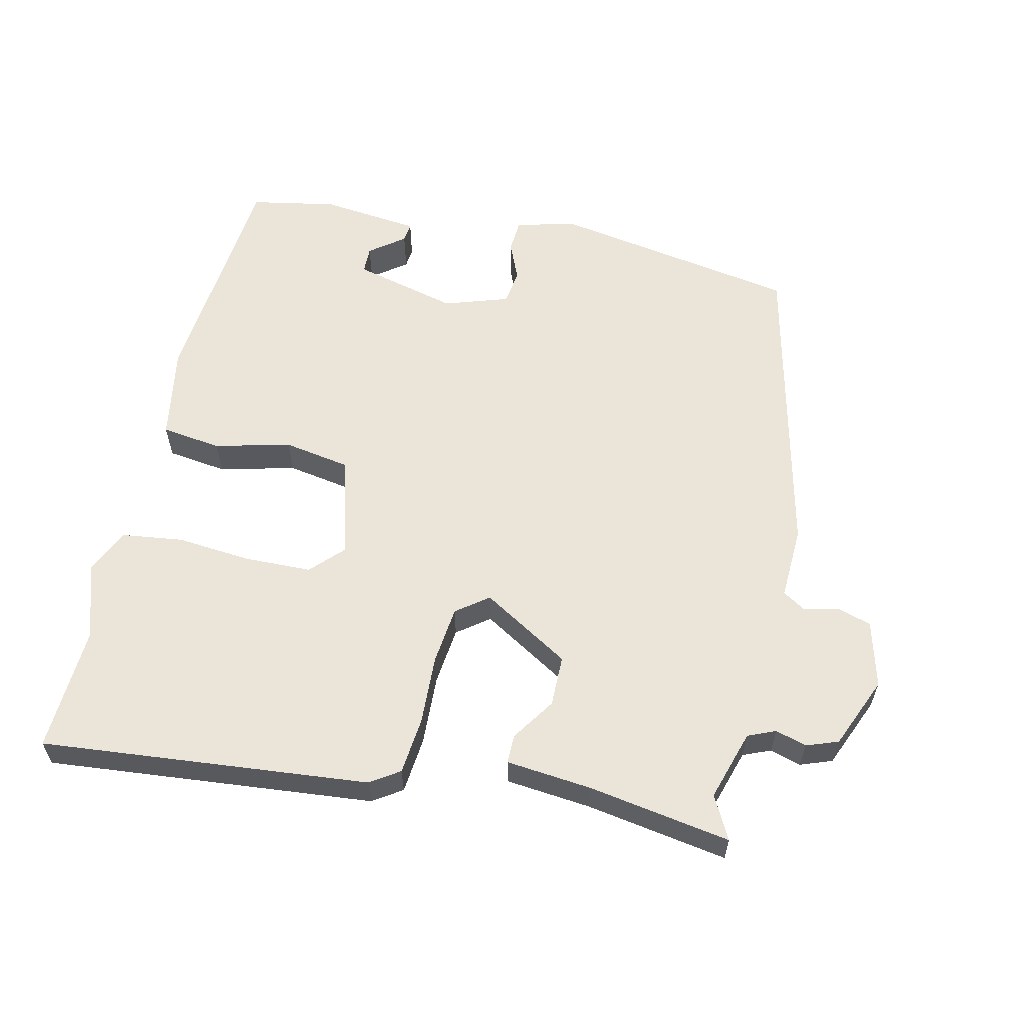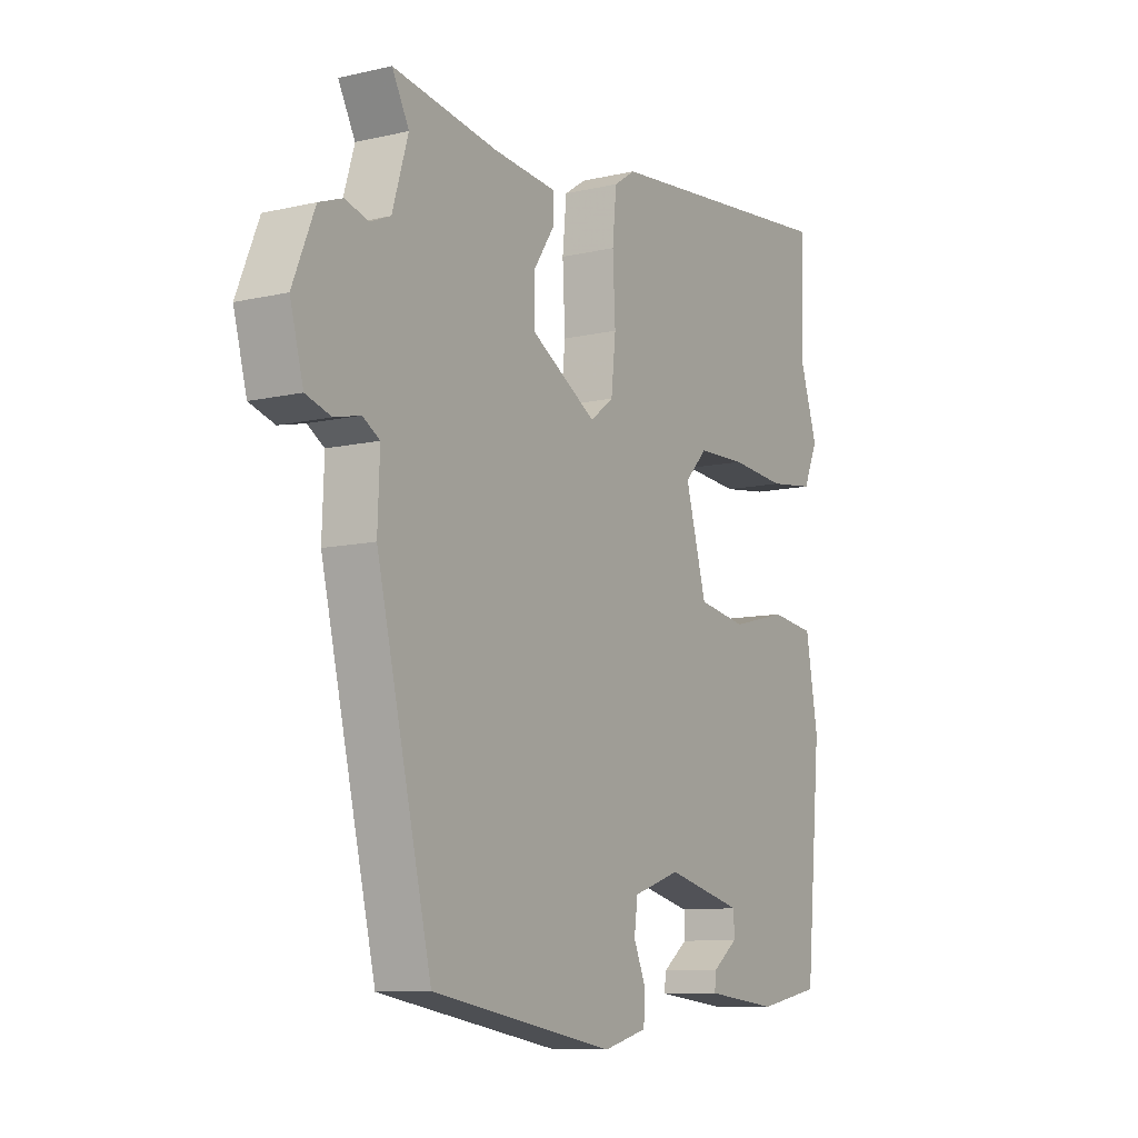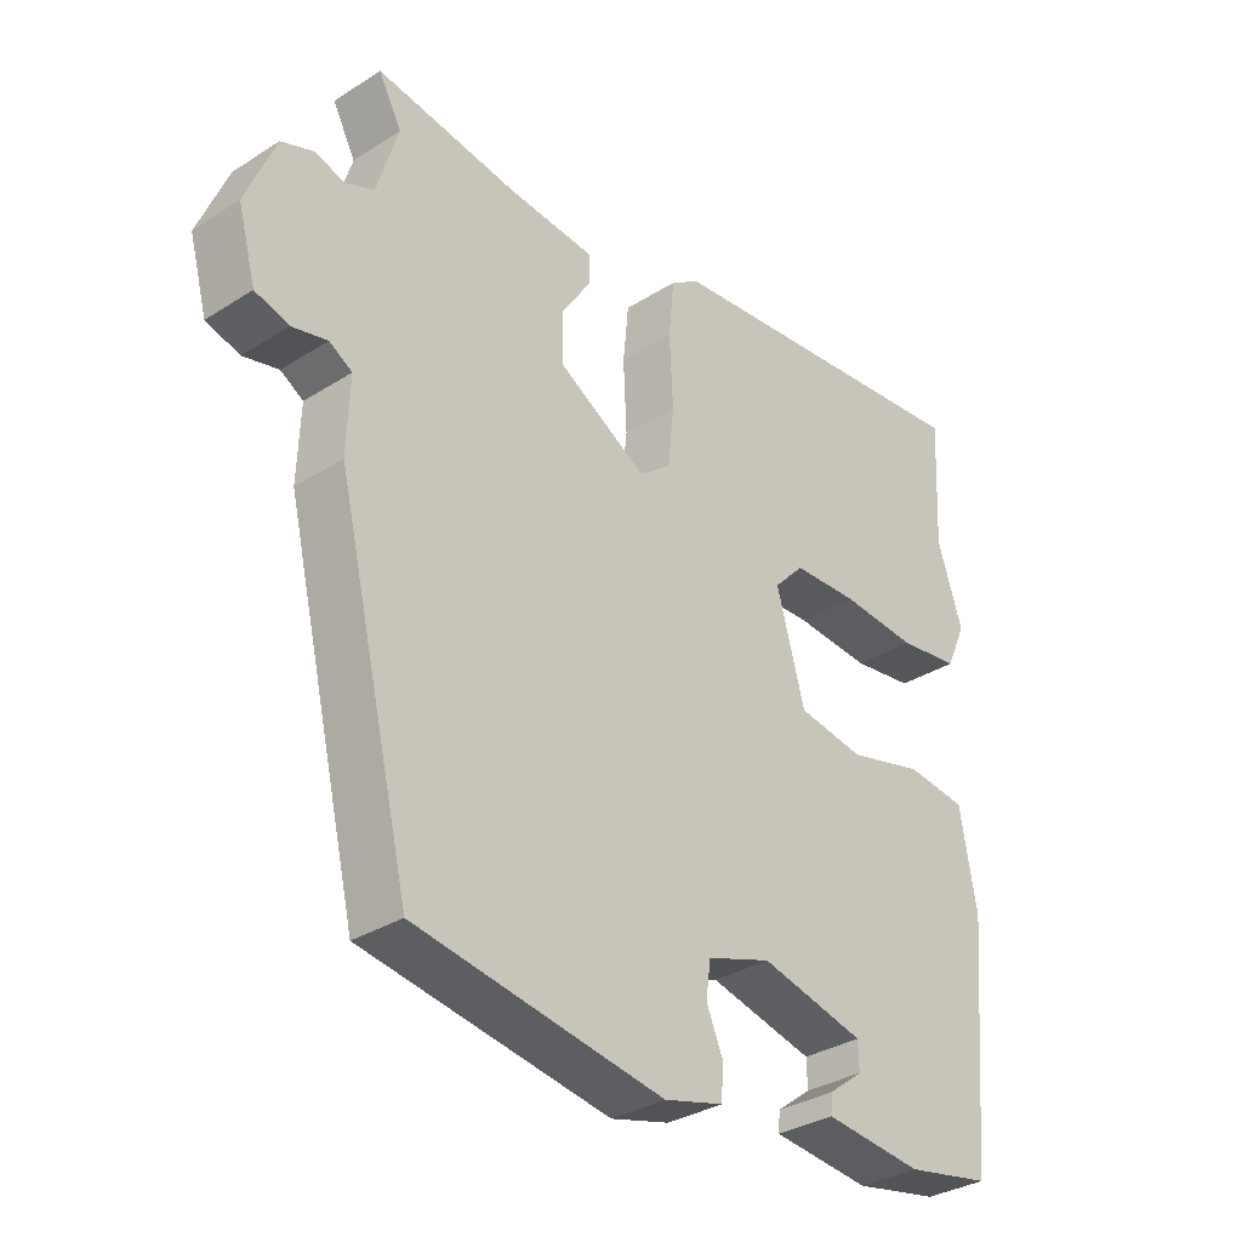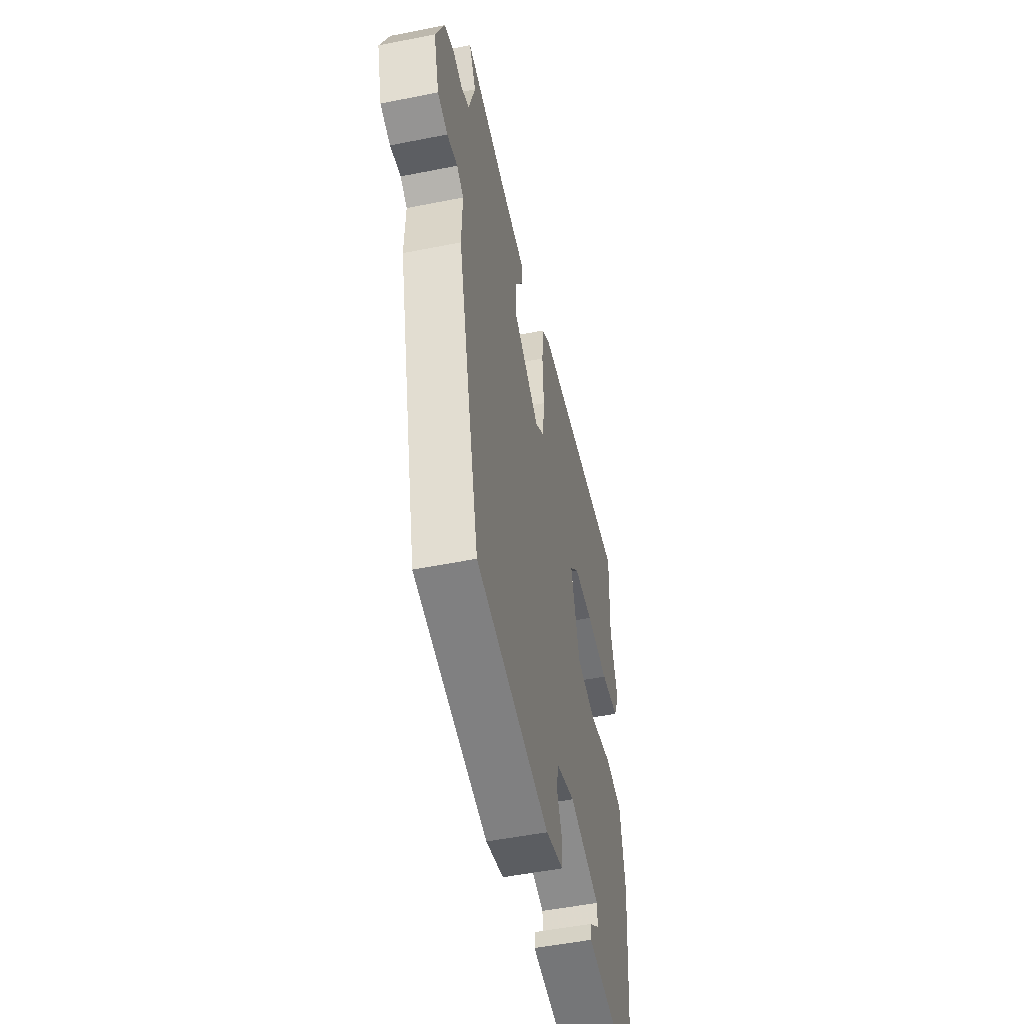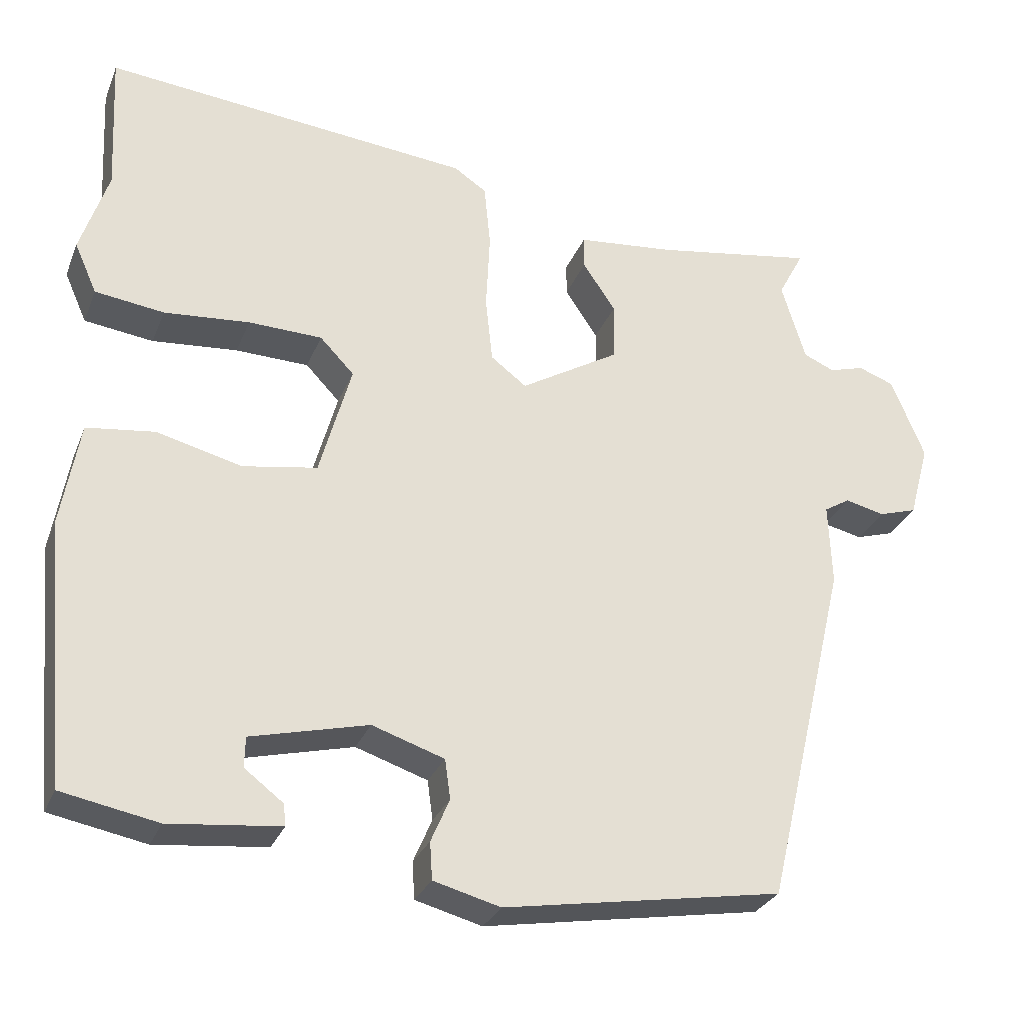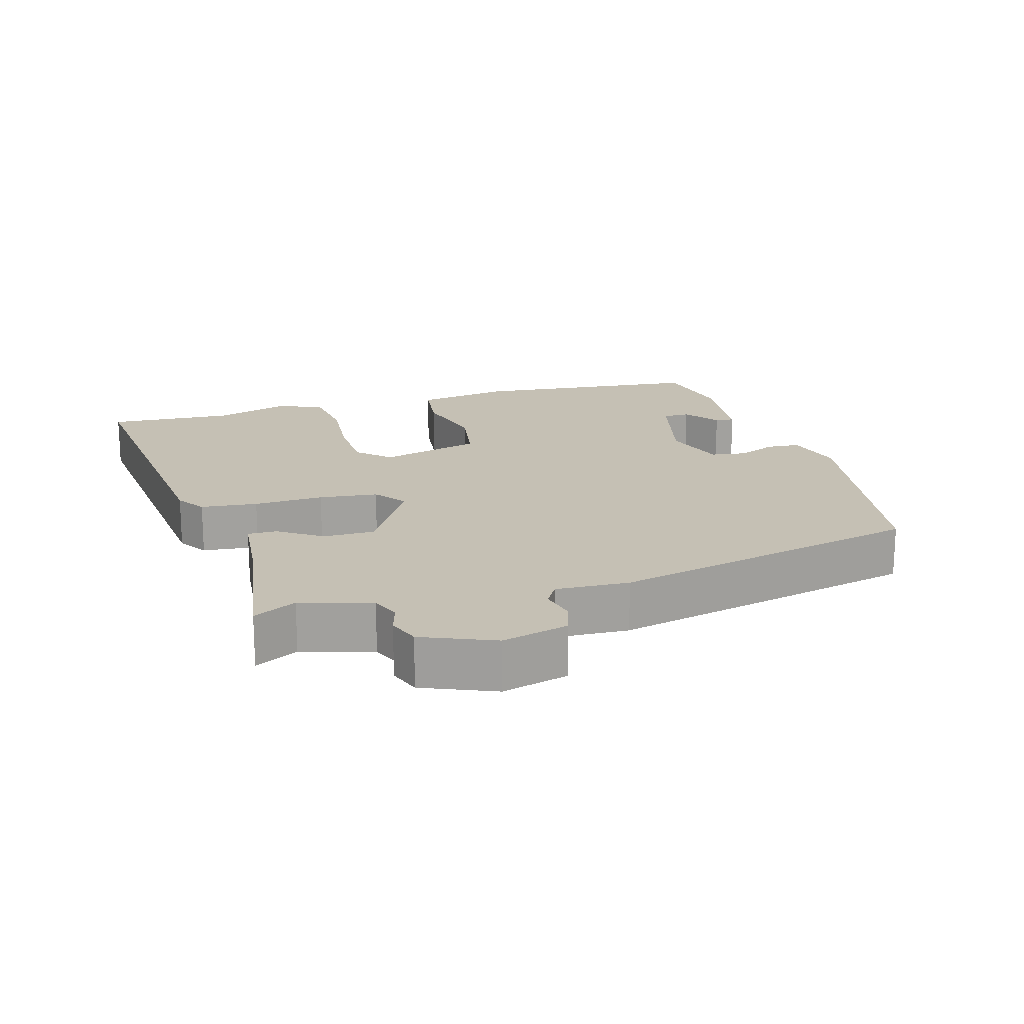
<metadata>
{"format":"obj","ext":"obj","renderer":"f3d","projection":"perspective","resolution":1024,"background":"white","views":[{"elev":59.6,"azim":13.1,"up":"+Y"},{"elev":-9.9,"azim":120.8,"up":"+Z"},{"elev":-32.6,"azim":131.5,"up":"+Z"},{"elev":-51.1,"azim":102.3,"up":"+Z"},{"elev":-28.9,"azim":-19.2,"up":"+Z"},{"elev":18.3,"azim":74.0,"up":"+Y"}]}
</metadata>
<code>
v -0.495 0.07 0.398
v -0.504 0.07 0.58
v -0.029 0.07 0.532
v 0.013 0.07 0.504
v 0.021 0.07 0.422
v 0.016 0.07 0.321
v 0.025 0.07 0.236
v 0.071 0.07 0.201
v 0.199 0.07 0.277
v 0.2 0.07 0.351
v 0.158 0.07 0.414
v 0.158 0.07 0.456
v 0.283 0.07 0.468
v 0.489 0.07 0.501
v 0.456 0.07 0.439
v 0.487 0.07 0.337
v 0.527 0.07 0.32
v 0.572 0.07 0.333
v 0.618 0.07 0.316
v 0.661 0.07 0.212
v 0.635 0.07 0.116
v 0.586 0.07 0.101
v 0.535 0.07 0.113
v 0.502 0.07 0.093
v 0.506 0.07 -0.013
v 0.399 0.07 -0.464
v 0.04 0.07 -0.524
v -0.046 0.07 -0.501
v -0.049 0.07 -0.453
v -0.025 0.07 -0.397
v -0.032 0.07 -0.346
v -0.125 0.07 -0.315
v -0.276 0.07 -0.352
v -0.277 0.07 -0.391
v -0.227 0.07 -0.429
v -0.224 0.07 -0.457
v -0.367 0.07 -0.472
v -0.491 0.07 -0.448
v -0.522 0.07 -0.112
v -0.498 0.07 0.025
v -0.411 0.07 0.036
v -0.301 0.07 0.008
v -0.205 0.07 0.024
v -0.164 0.07 0.171
v -0.208 0.07 0.217
v -0.303 0.07 0.22
v -0.413 0.07 0.211
v -0.502 0.07 0.223
v -0.531 0.07 0.288
v -0.495 0 0.398
v -0.504 0 0.58
v -0.029 0 0.532
v 0.013 0 0.504
v 0.021 0 0.422
v 0.016 0 0.321
v 0.025 0 0.236
v 0.071 0 0.201
v 0.199 0 0.277
v 0.2 0 0.351
v 0.158 0 0.414
v 0.158 0 0.456
v 0.283 0 0.468
v 0.489 0 0.501
v 0.456 0 0.439
v 0.487 0 0.337
v 0.527 0 0.32
v 0.572 0 0.333
v 0.618 0 0.316
v 0.661 0 0.212
v 0.635 0 0.116
v 0.586 0 0.101
v 0.535 0 0.113
v 0.502 0 0.093
v 0.506 0 -0.013
v 0.399 0 -0.464
v 0.04 0 -0.524
v -0.046 0 -0.501
v -0.049 0 -0.453
v -0.025 0 -0.397
v -0.032 0 -0.346
v -0.125 0 -0.315
v -0.276 0 -0.352
v -0.277 0 -0.391
v -0.227 0 -0.429
v -0.224 0 -0.457
v -0.367 0 -0.472
v -0.491 0 -0.448
v -0.522 0 -0.112
v -0.498 0 0.025
v -0.411 0 0.036
v -0.301 0 0.008
v -0.205 0 0.024
v -0.164 0 0.171
v -0.208 0 0.217
v -0.303 0 0.22
v -0.413 0 0.211
v -0.502 0 0.223
v -0.531 0 0.288
f 48 49 1
f 47 48 1
f 46 47 1
f 4 5 6
f 3 4 6
f 2 3 6
f 1 2 6
f 46 1 6
f 45 46 6
f 44 45 6 7
f 43 44 7 8
f 40 41 42
f 39 40 42
f 38 39 42
f 37 38 42
f 37 42 43
f 34 35 36 37
f 33 34 37
f 43 8 9
f 37 43 9
f 33 37 9
f 28 29 30
f 27 28 30
f 26 27 30
f 25 26 30
f 24 25 30
f 24 30 31
f 21 22 23
f 20 21 23
f 19 20 23
f 18 19 23
f 17 18 23
f 16 17 23 24
f 24 31 32
f 16 24 32
f 15 16 32
f 10 11 12 13
f 13 14 15
f 10 13 15
f 9 10 15
f 9 15 32 33
f 50 98 97
f 50 97 96
f 50 96 95
f 55 54 53
f 55 53 52
f 55 52 51
f 55 51 50
f 55 50 95
f 55 95 94
f 56 55 94 93
f 57 56 93 92
f 91 90 89
f 91 89 88
f 91 88 87
f 91 87 86
f 92 91 86
f 86 85 84 83
f 86 83 82
f 58 57 92
f 58 92 86
f 58 86 82
f 79 78 77
f 79 77 76
f 79 76 75
f 79 75 74
f 79 74 73
f 80 79 73
f 72 71 70
f 72 70 69
f 72 69 68
f 72 68 67
f 72 67 66
f 73 72 66 65
f 81 80 73
f 81 73 65
f 81 65 64
f 62 61 60 59
f 64 63 62
f 64 62 59
f 64 59 58
f 82 81 64 58
f 1 50 51 2
f 2 51 52 3
f 3 52 53 4
f 4 53 54 5
f 5 54 55 6
f 6 55 56 7
f 7 56 57 8
f 8 57 58 9
f 9 58 59 10
f 10 59 60 11
f 11 60 61 12
f 12 61 62 13
f 13 62 63 14
f 14 63 64 15
f 15 64 65 16
f 16 65 66 17
f 17 66 67 18
f 18 67 68 19
f 19 68 69 20
f 20 69 70 21
f 21 70 71 22
f 22 71 72 23
f 23 72 73 24
f 24 73 74 25
f 25 74 75 26
f 26 75 76 27
f 27 76 77 28
f 28 77 78 29
f 29 78 79 30
f 30 79 80 31
f 31 80 81 32
f 32 81 82 33
f 33 82 83 34
f 34 83 84 35
f 35 84 85 36
f 36 85 86 37
f 37 86 87 38
f 38 87 88 39
f 39 88 89 40
f 40 89 90 41
f 41 90 91 42
f 42 91 92 43
f 43 92 93 44
f 44 93 94 45
f 45 94 95 46
f 46 95 96 47
f 47 96 97 48
f 48 97 98 49
f 49 98 50 1

</code>
